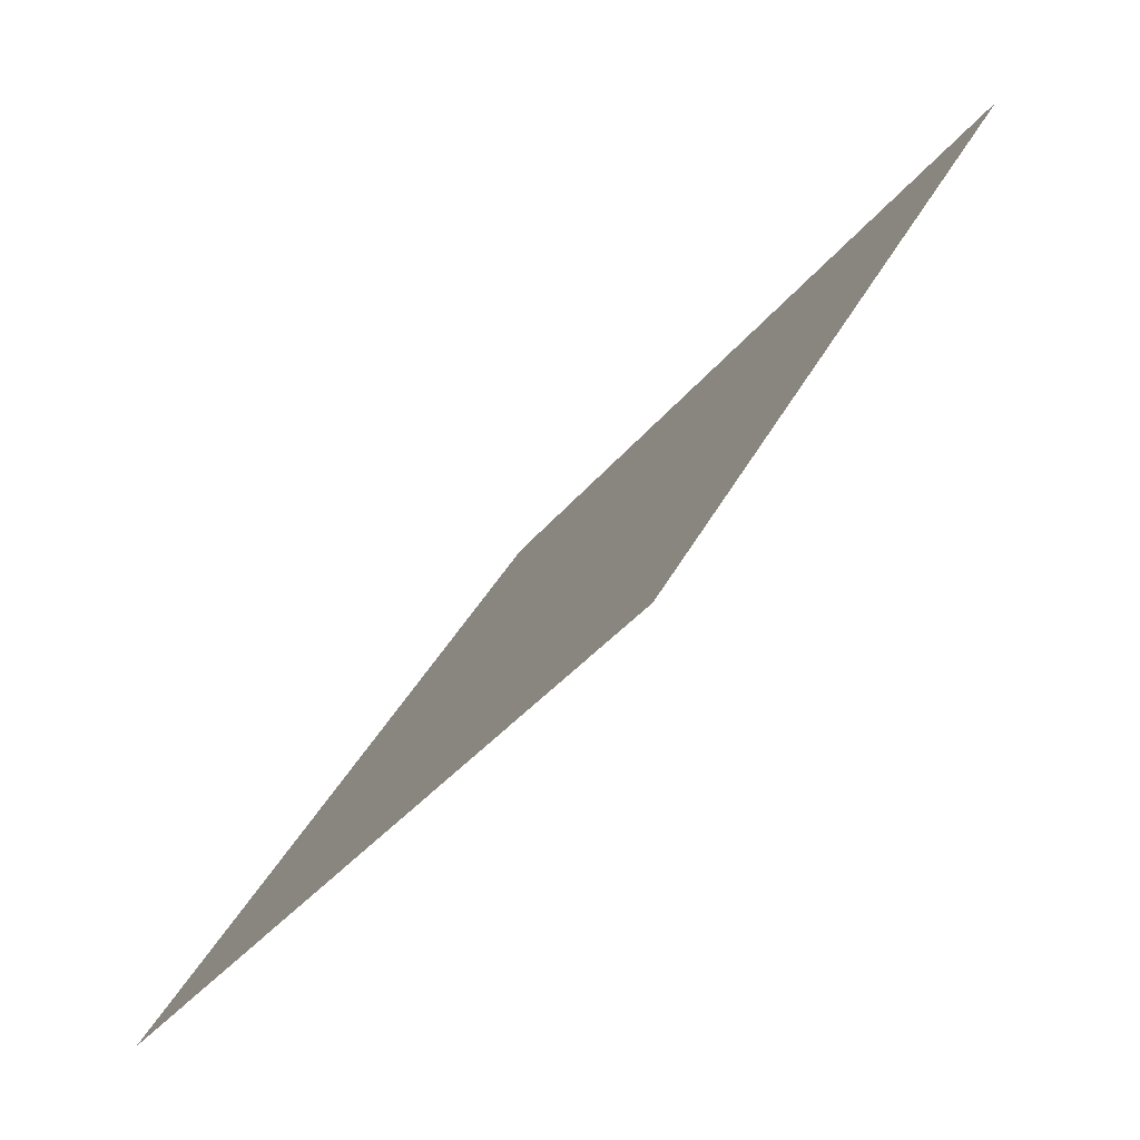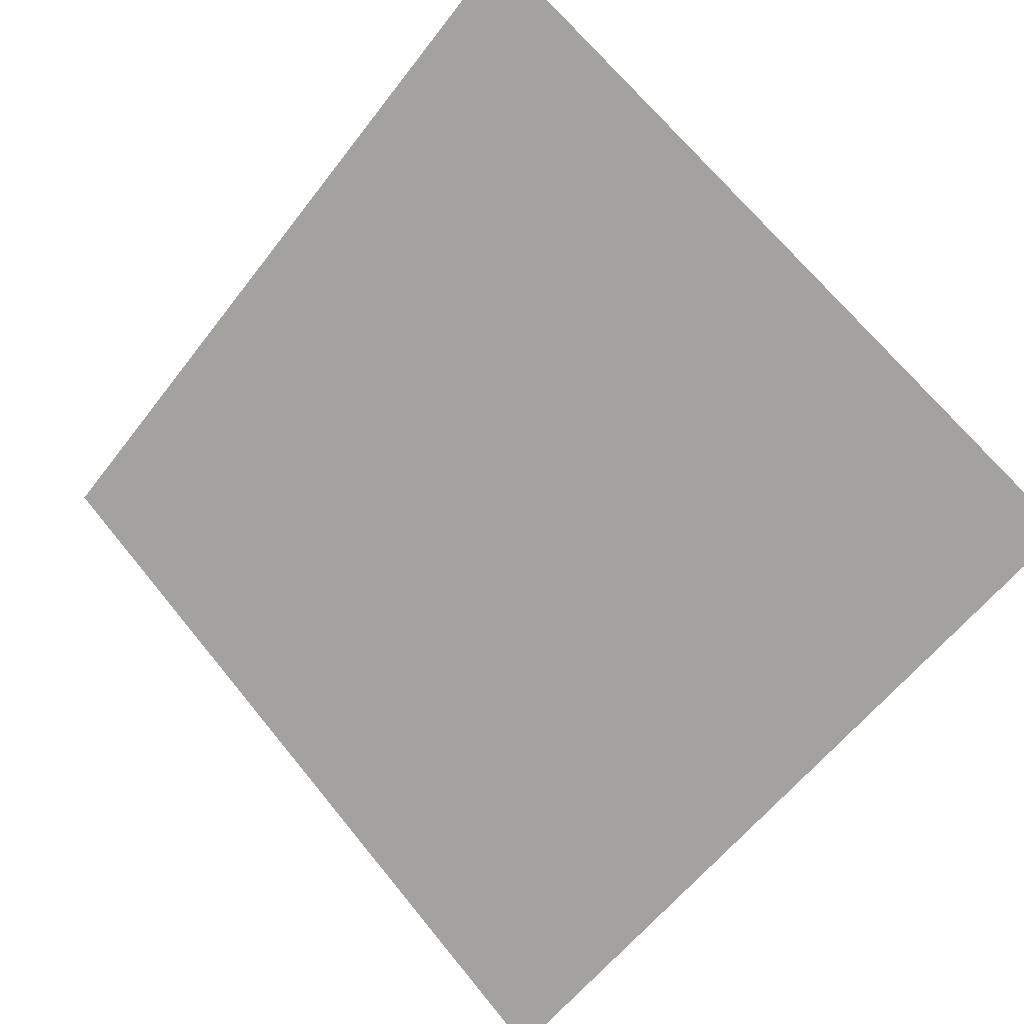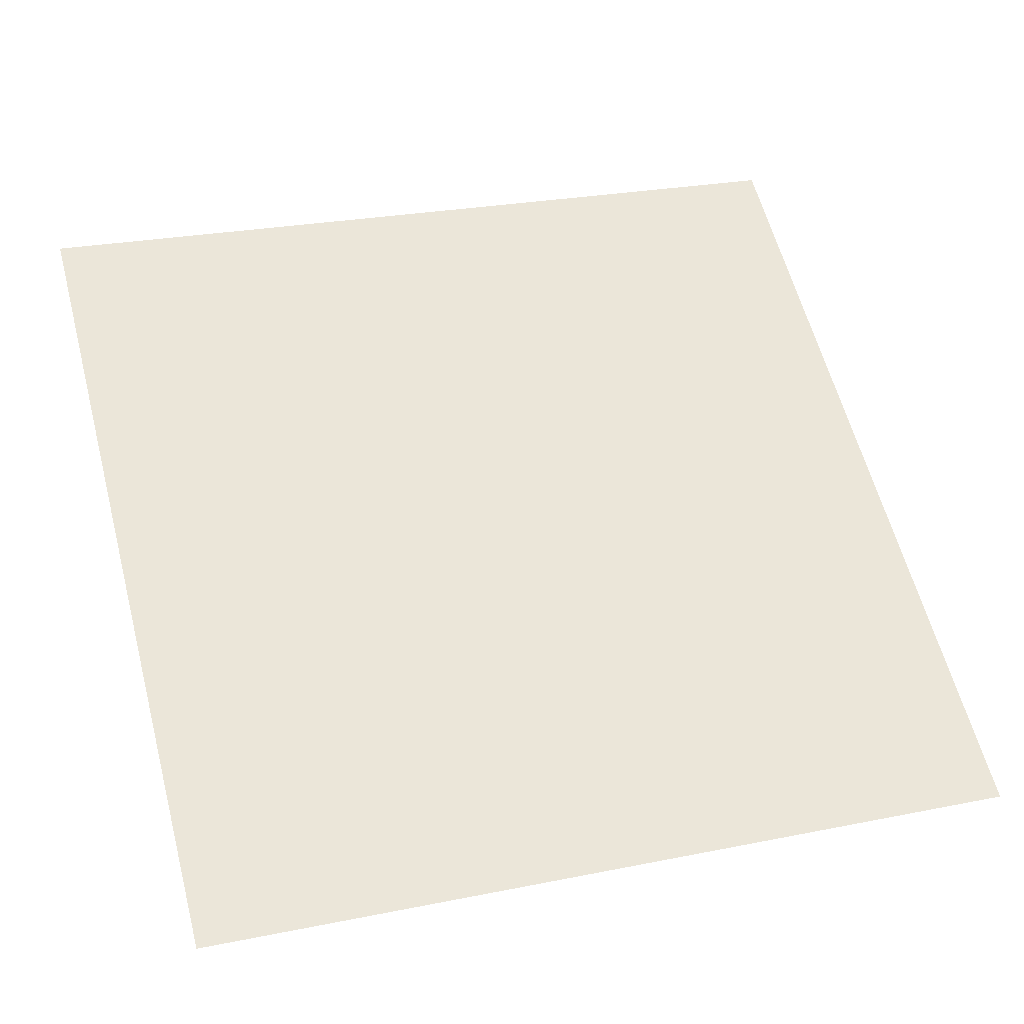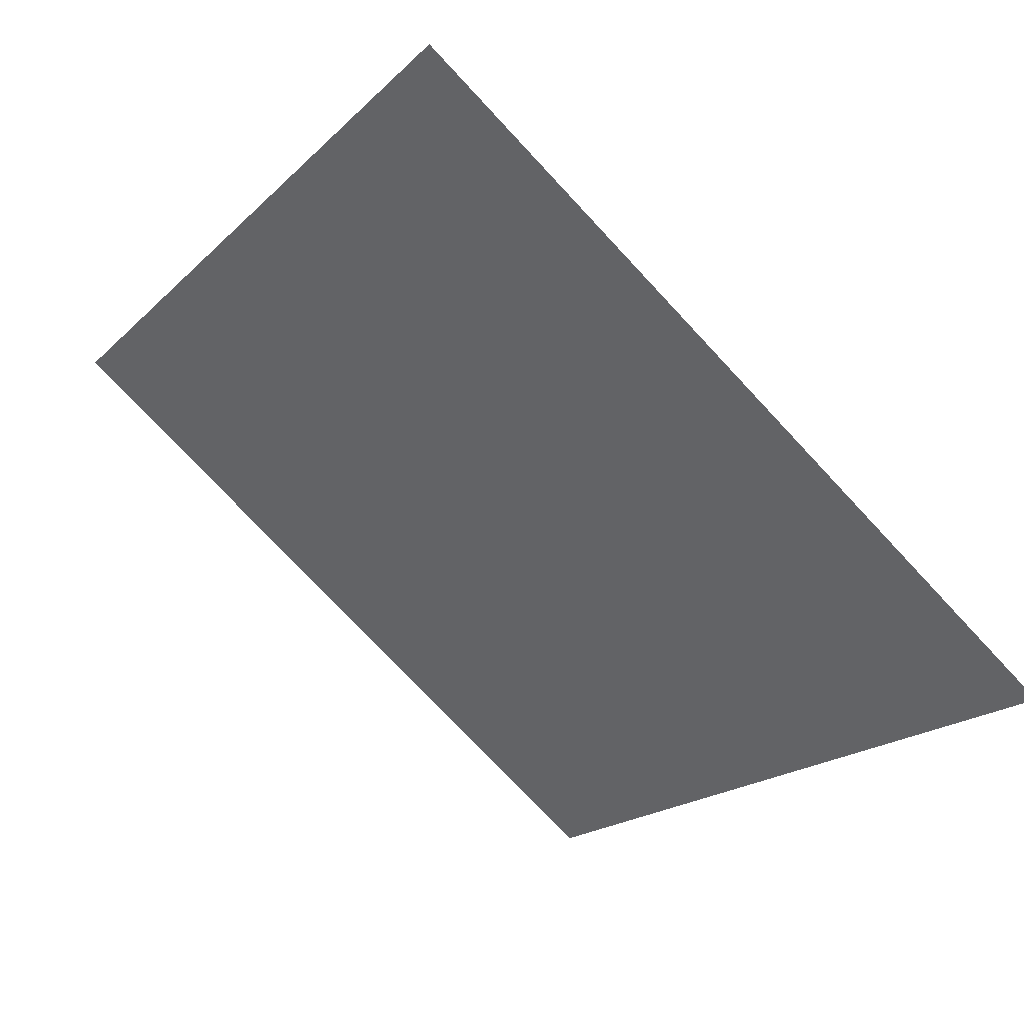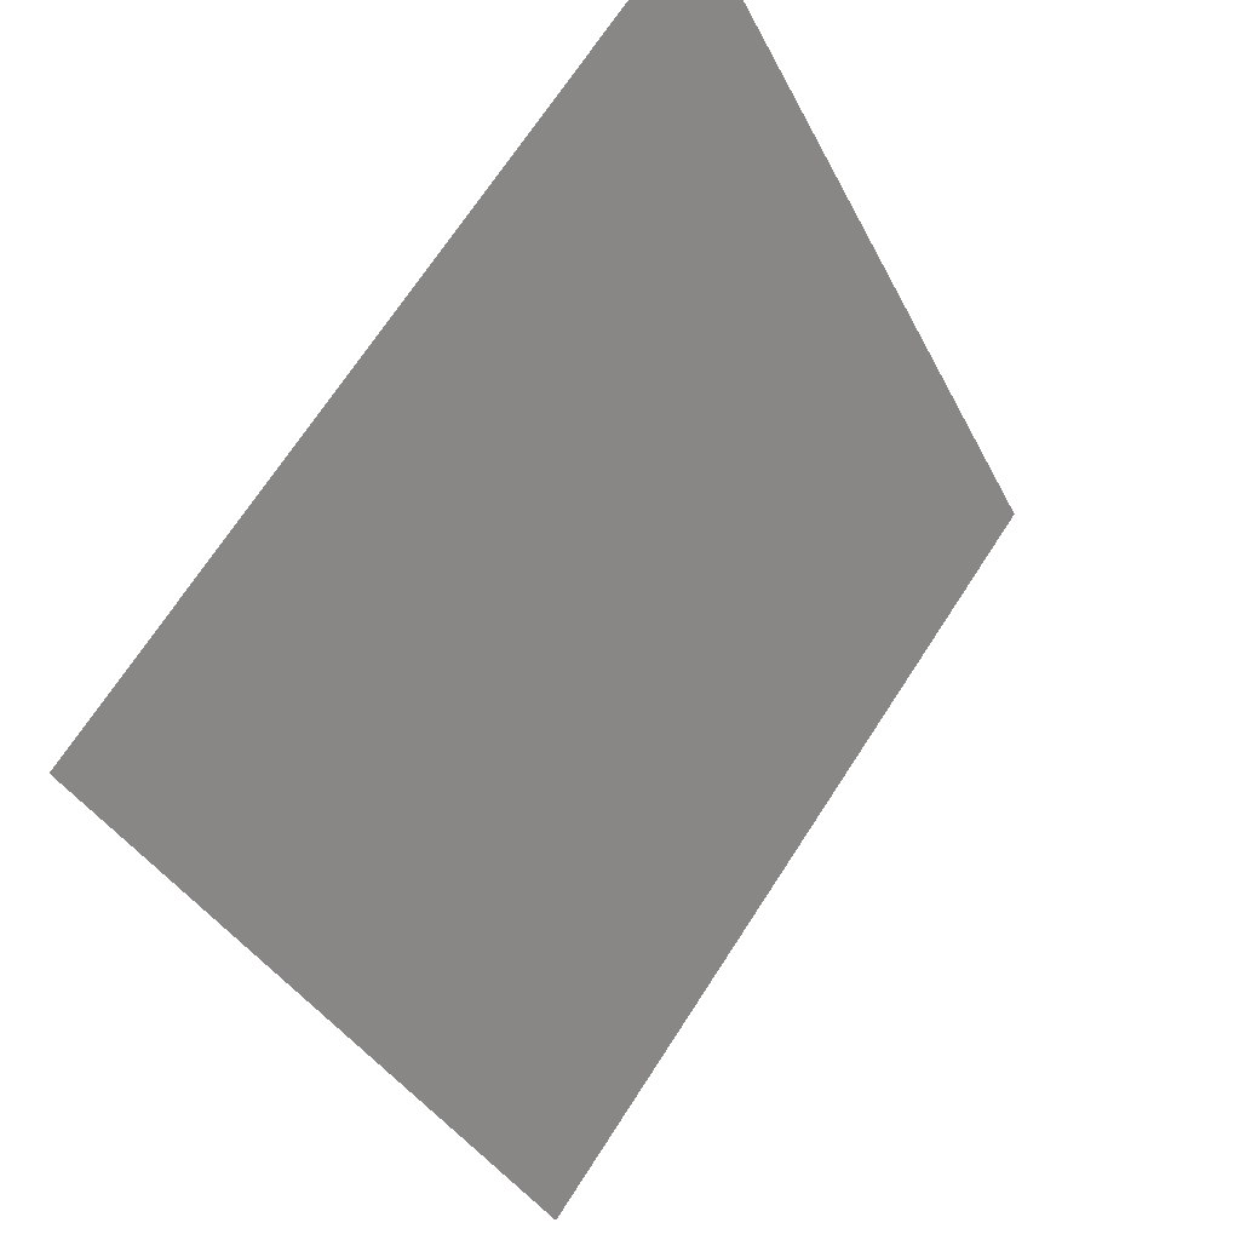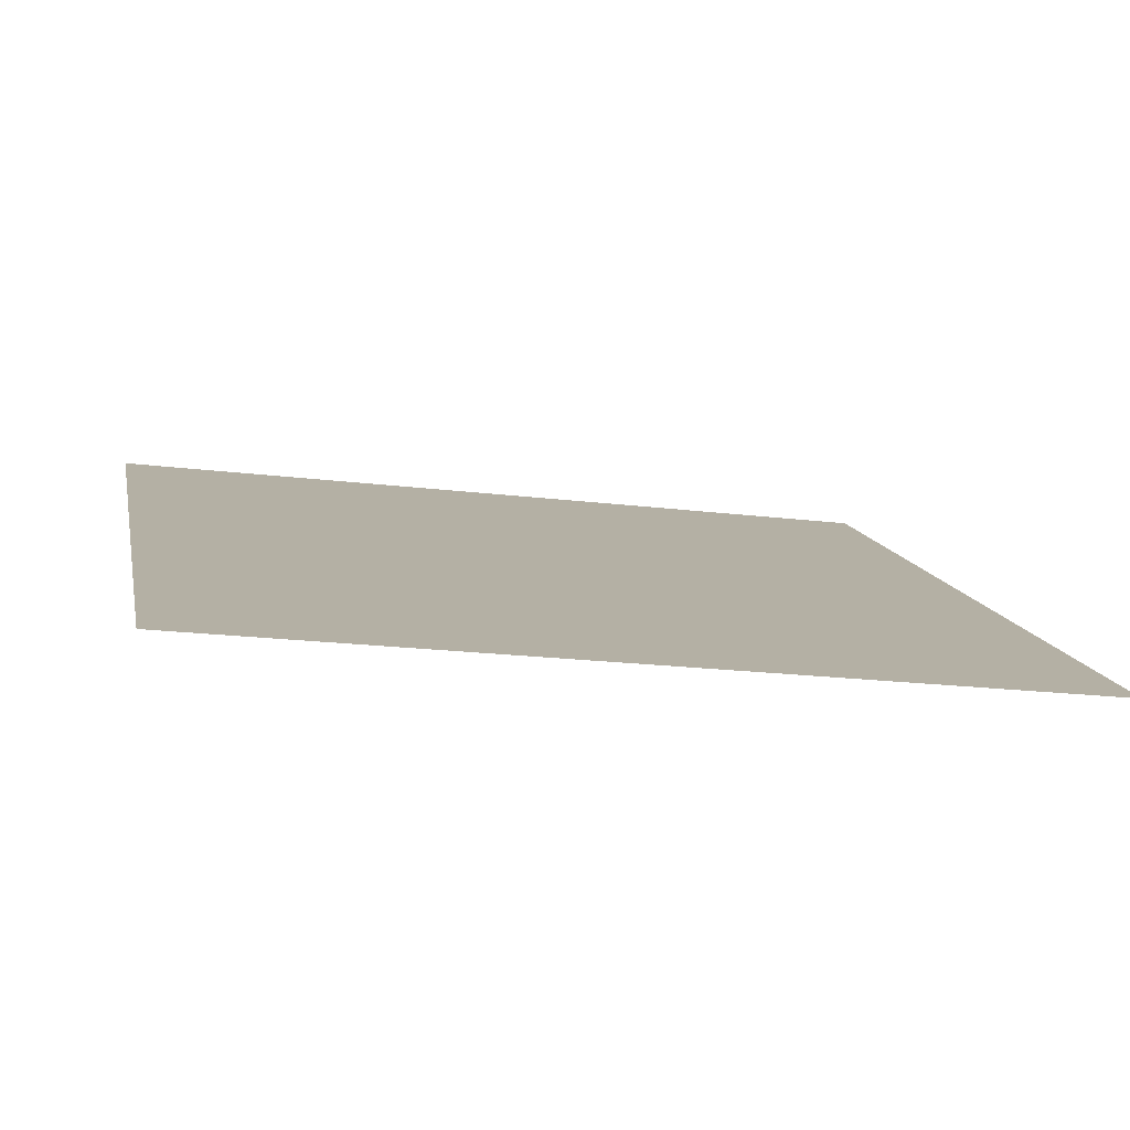
<metadata>
{"format":"obj","ext":"obj","renderer":"f3d","projection":"perspective","resolution":1024,"background":"white","views":[{"elev":36.5,"azim":112.7,"up":"+Z"},{"elev":-60.3,"azim":53.5,"up":"+Y"},{"elev":21.5,"azim":162.9,"up":"+Y"},{"elev":-20.6,"azim":59.9,"up":"+Y"},{"elev":-36.4,"azim":112.5,"up":"+Z"},{"elev":-26.2,"azim":167.8,"up":"+Y"}]}
</metadata>
<code>
v -0.1804 0.6762 0.3563
v -0.187 0.6764 0.3564
v -0.1869 0.6803 0.3617
v -0.1803 0.6802 0.3616
f 4 3 2 1

</code>
